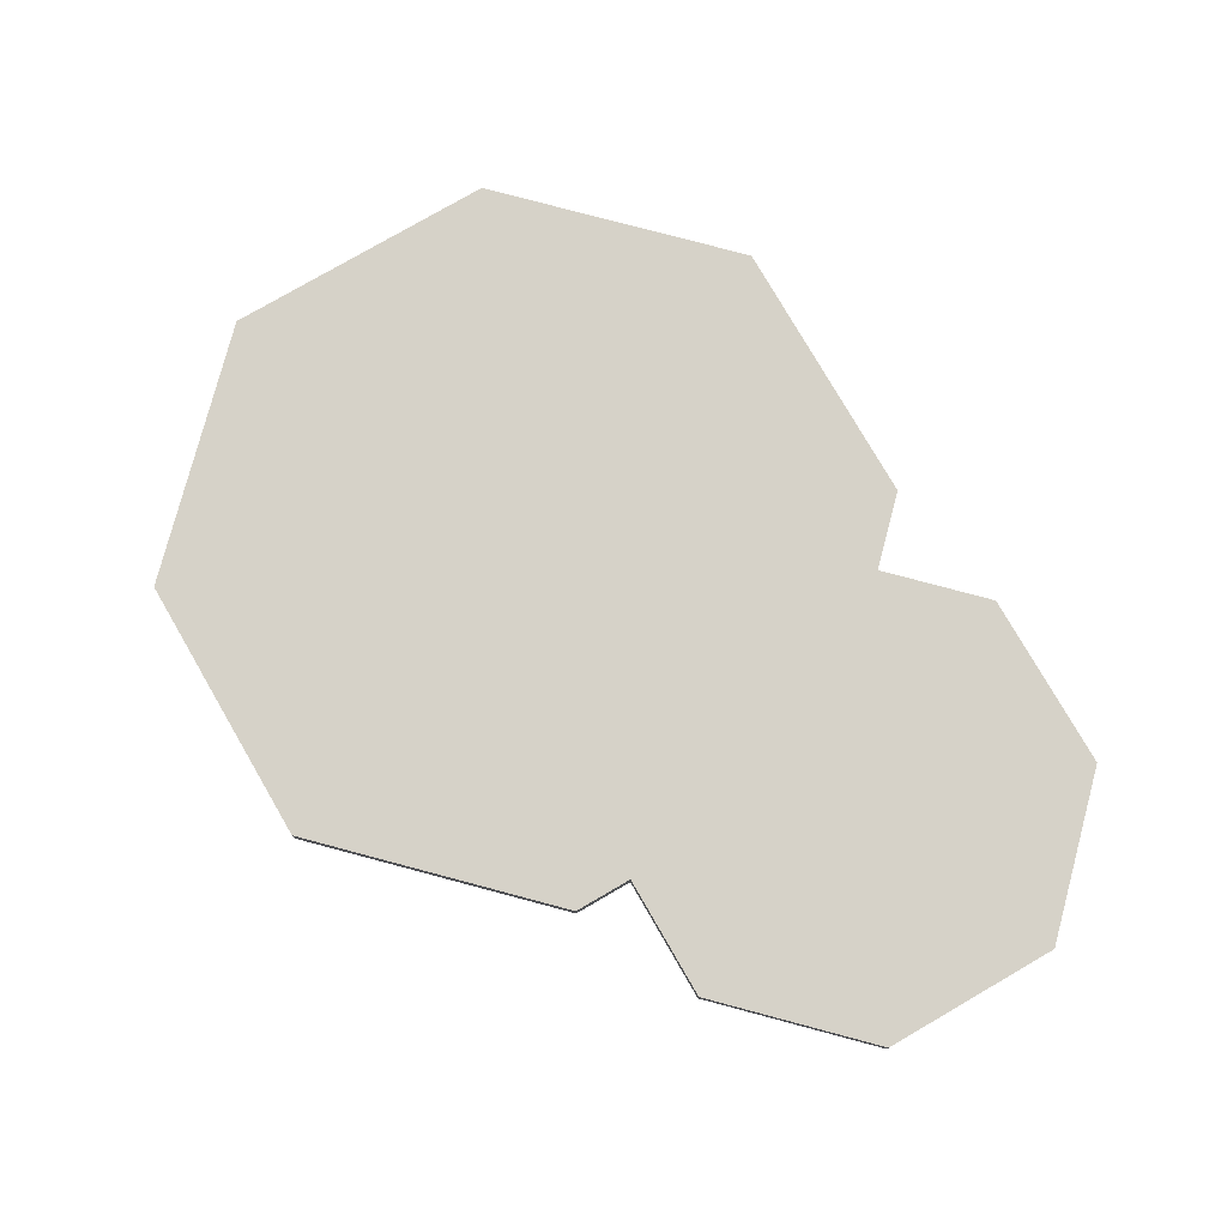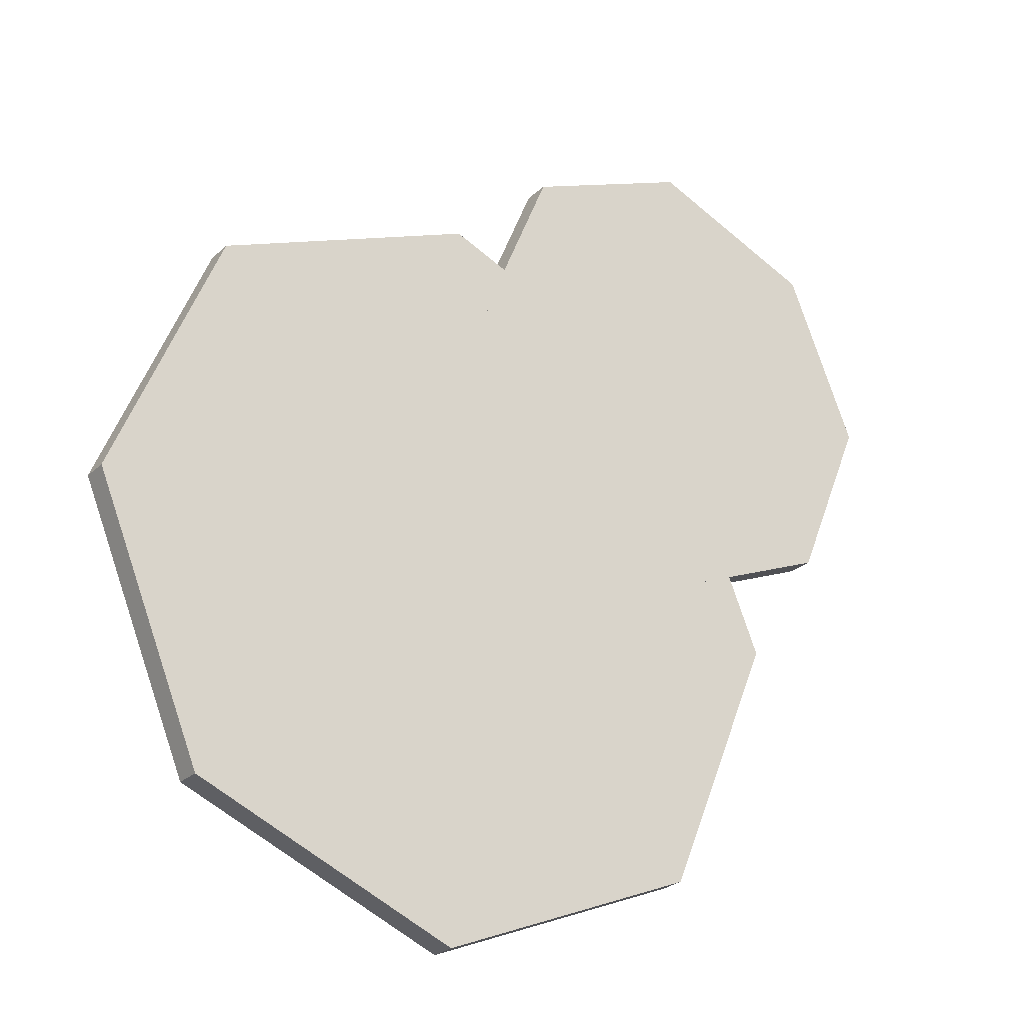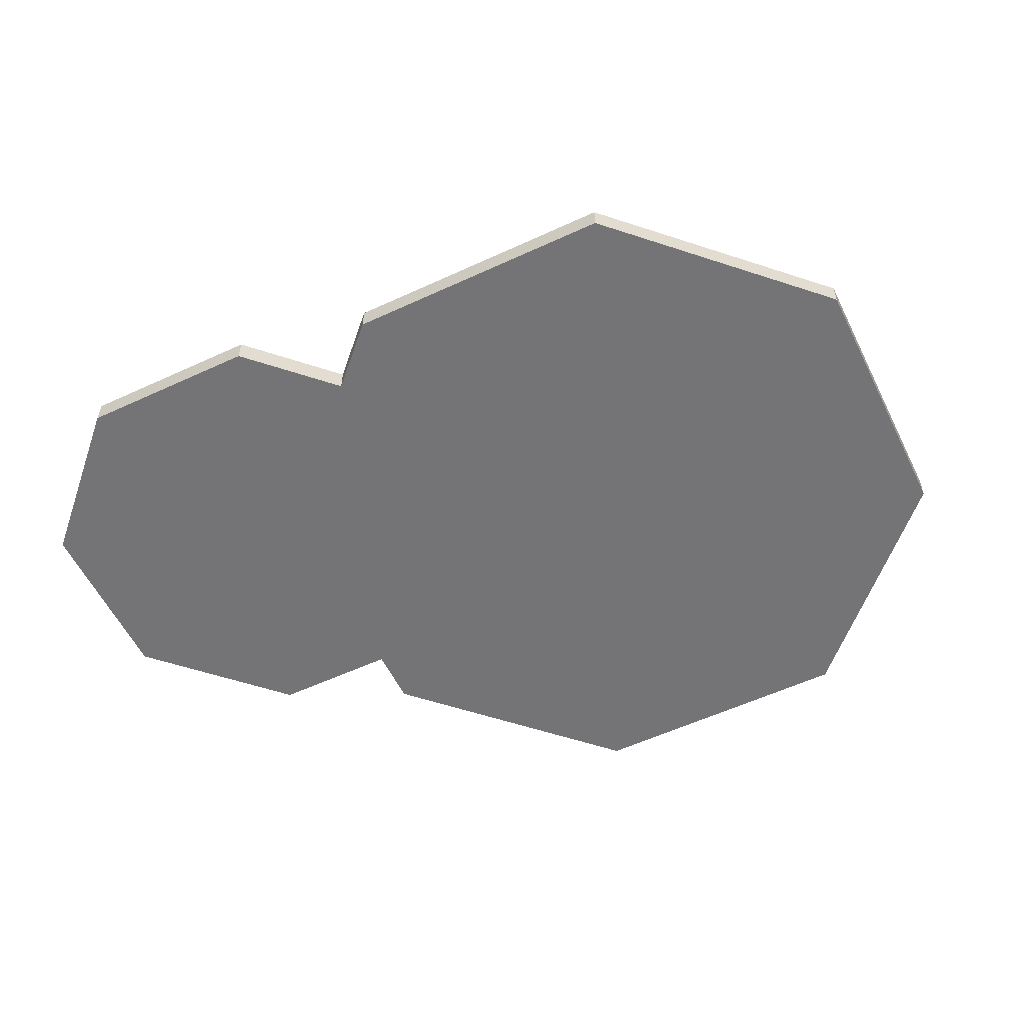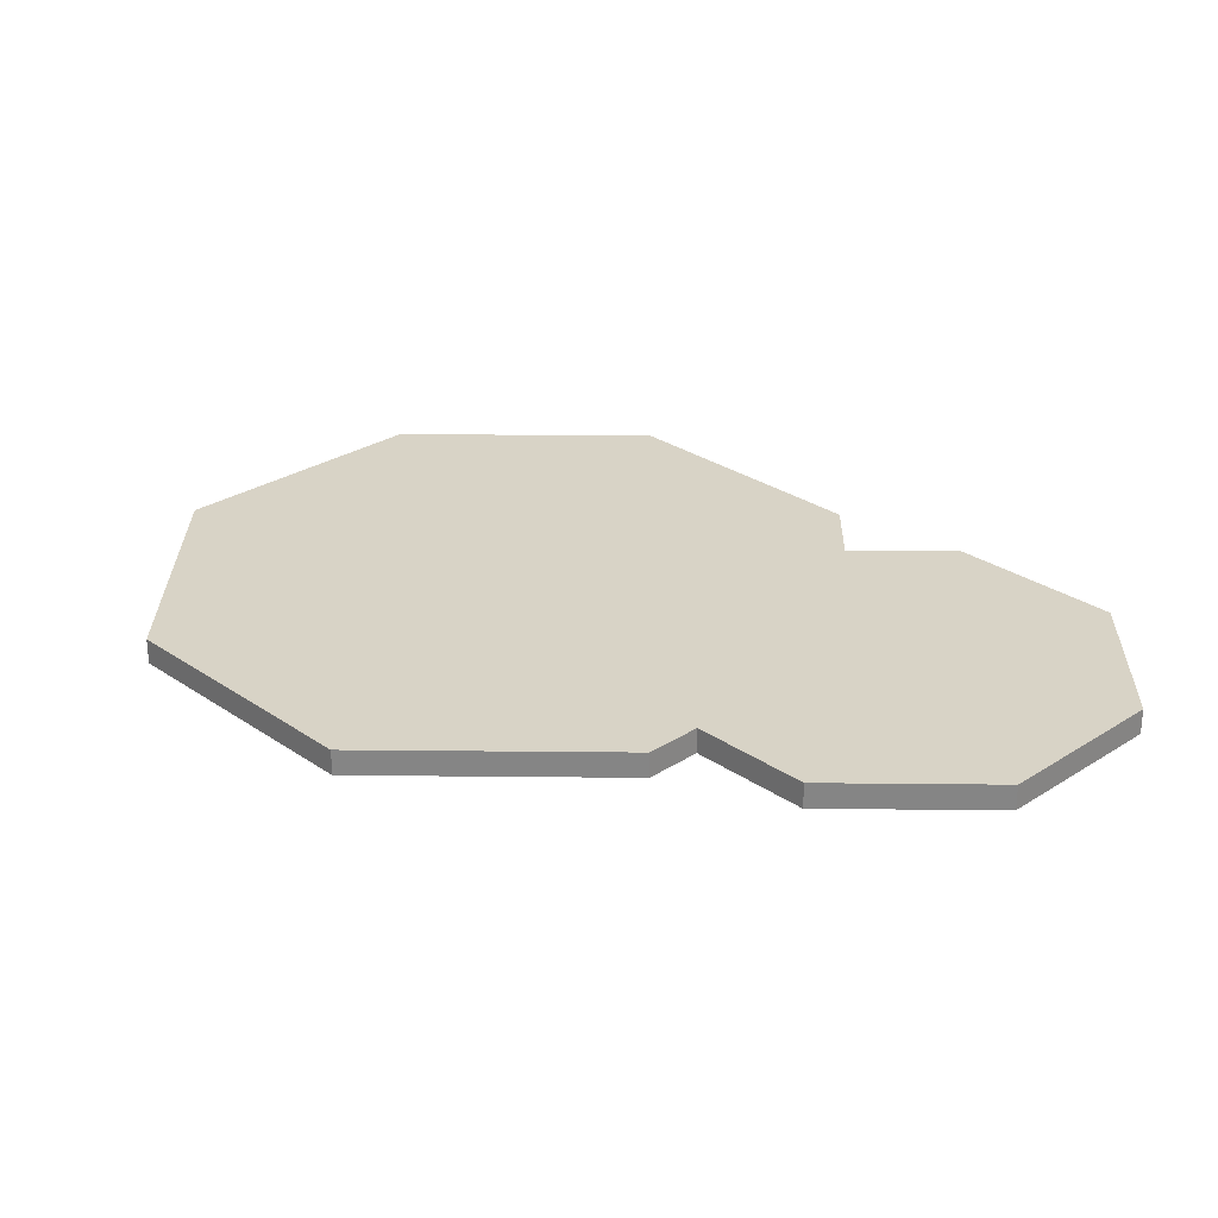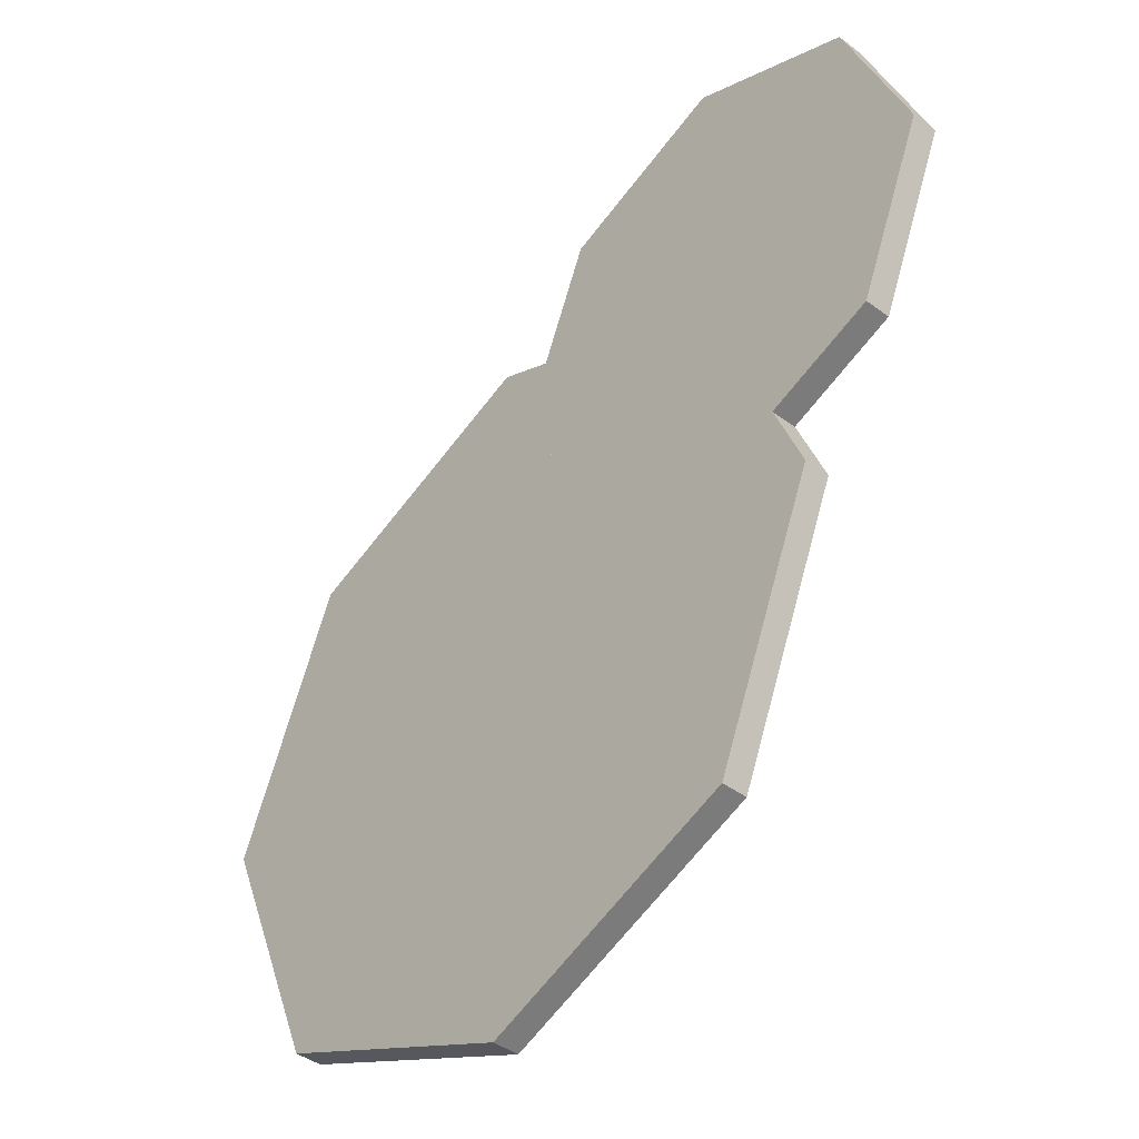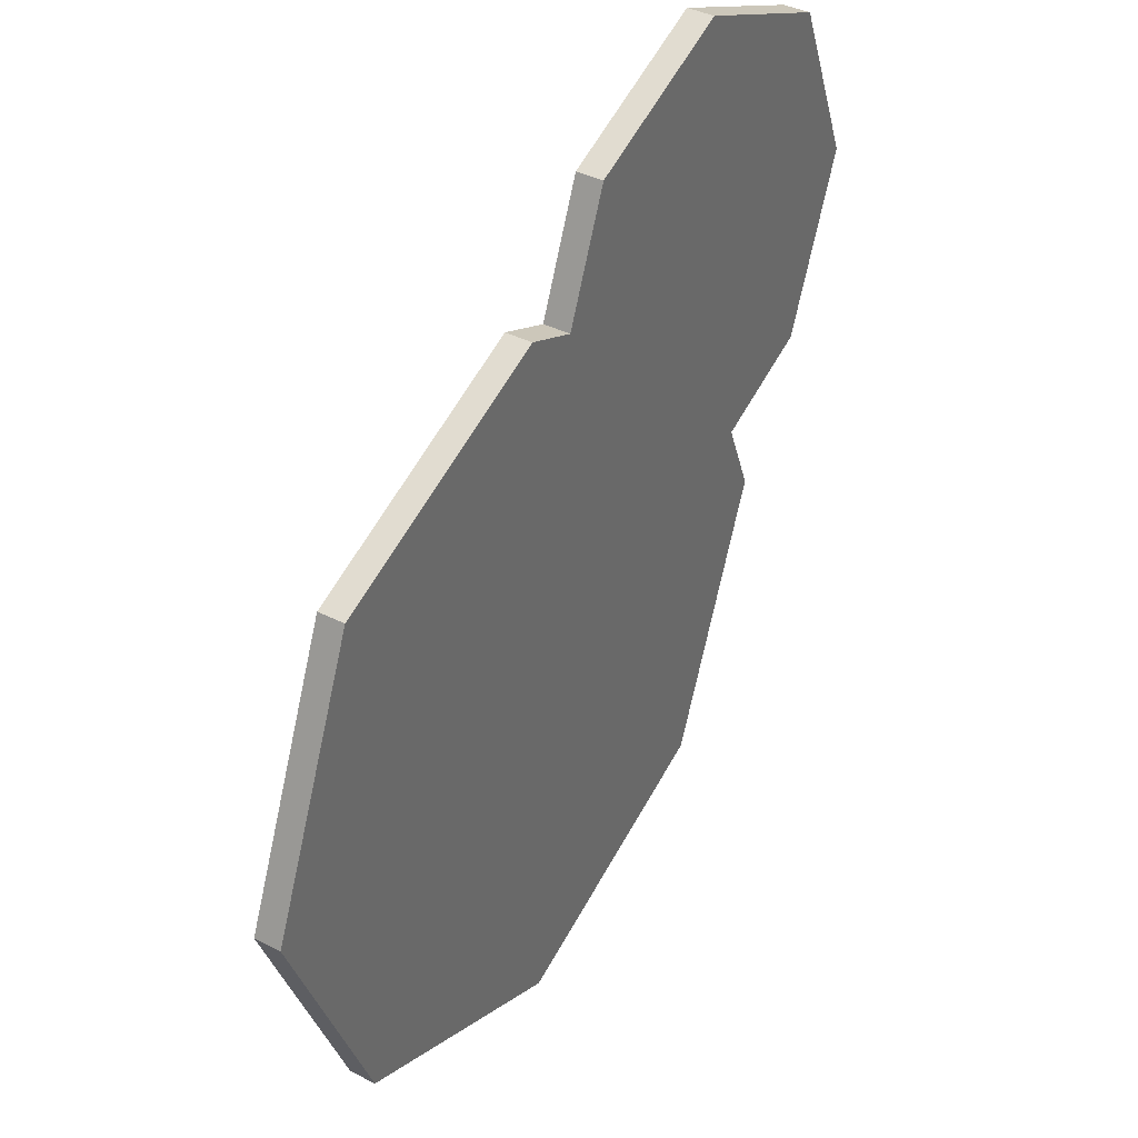
<metadata>
{"format":"obj","ext":"obj","renderer":"f3d","projection":"perspective","resolution":1024,"background":"white","views":[{"elev":78.2,"azim":-7.6,"up":"+Y"},{"elev":-26.0,"azim":-35.0,"up":"+Z"},{"elev":-56.3,"azim":138.4,"up":"+Y"},{"elev":28.2,"azim":-21.6,"up":"+Y"},{"elev":-41.3,"azim":47.8,"up":"+Z"},{"elev":38.5,"azim":-57.4,"up":"+Z"}]}
</metadata>
<code>
o Circle.001
v 0 0 -1.549
v -1.095 0 -1.095
v -1.549 0 0
v -1.095 0 1.095
v 0 0 1.549
v 1.095 0 1.095
v 1.549 0 -0
v 1.095 0 -1.095
v -1.095 -0.1109 -1.095
v 0 -0.1109 -1.549
v -1.549 -0.1109 0
v -1.095 -0.1109 1.095
v 0 -0.1109 1.549
v 1.095 -0.1109 1.095
v 1.549 -0.1109 -0
v 1.095 -0.1109 -1.095
v 1.159 -0 0.2178
v 0.4414 -0 0.5151
v 0.1441 -0 1.233
v 0.4414 -0 1.951
v 1.159 -0 2.248
v 1.877 -0 1.951
v 2.174 -0 1.233
v 1.877 -0 0.5151
v 0.4414 -0.1109 0.5151
v 1.159 -0.1109 0.2178
v 0.1441 -0.1109 1.233
v 0.4414 -0.1109 1.951
v 1.159 -0.1109 2.248
v 1.877 -0.1109 1.951
v 2.174 -0.1109 1.233
v 1.877 -0.1109 0.5151
f 3 1 7
f 10 11 13
f 1 16 8
f 7 14 6
f 5 12 4
f 3 9 2
f 8 15 7
f 6 13 5
f 4 11 3
f 2 10 1
f 23 21 19
f 26 27 29
f 17 32 24
f 23 30 22
f 21 28 20
f 19 25 18
f 24 31 23
f 22 29 21
f 20 27 19
f 18 26 17
f 3 2 1
f 1 8 7
f 7 6 5
f 5 4 7
f 4 3 7
f 10 9 11
f 11 12 13
f 13 14 15
f 15 16 13
f 16 10 13
f 1 10 16
f 7 15 14
f 5 13 12
f 3 11 9
f 8 16 15
f 6 14 13
f 4 12 11
f 2 9 10
f 19 18 17
f 17 24 23
f 23 22 21
f 21 20 19
f 19 17 23
f 26 25 27
f 27 28 29
f 29 30 31
f 31 32 29
f 32 26 29
f 17 26 32
f 23 31 30
f 21 29 28
f 19 27 25
f 24 32 31
f 22 30 29
f 20 28 27
f 18 25 26

</code>
